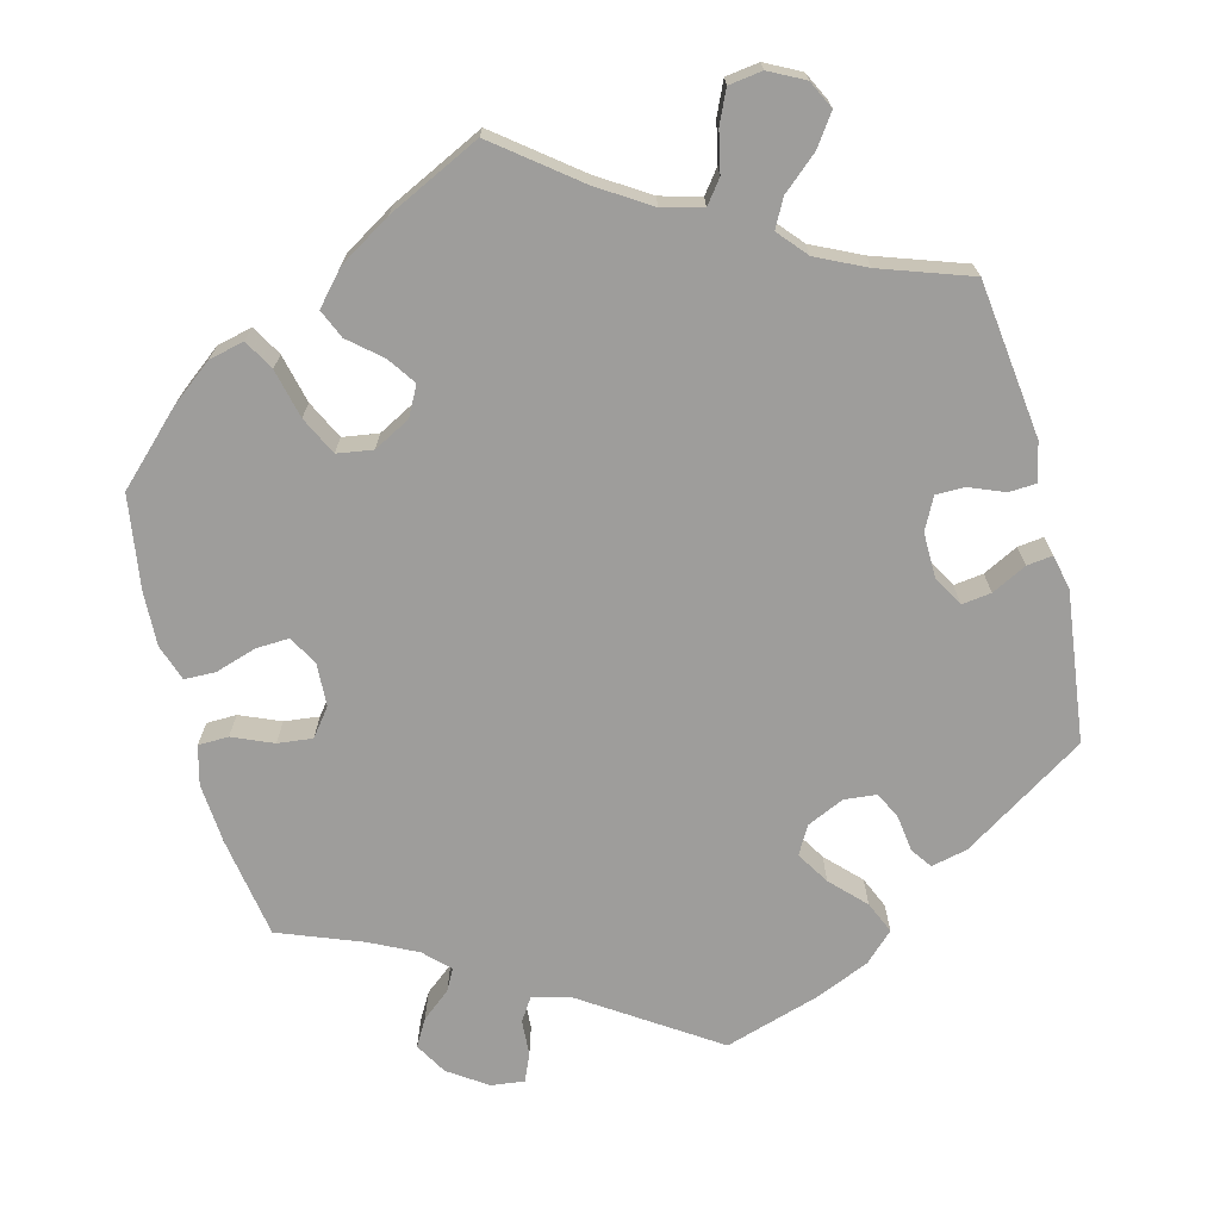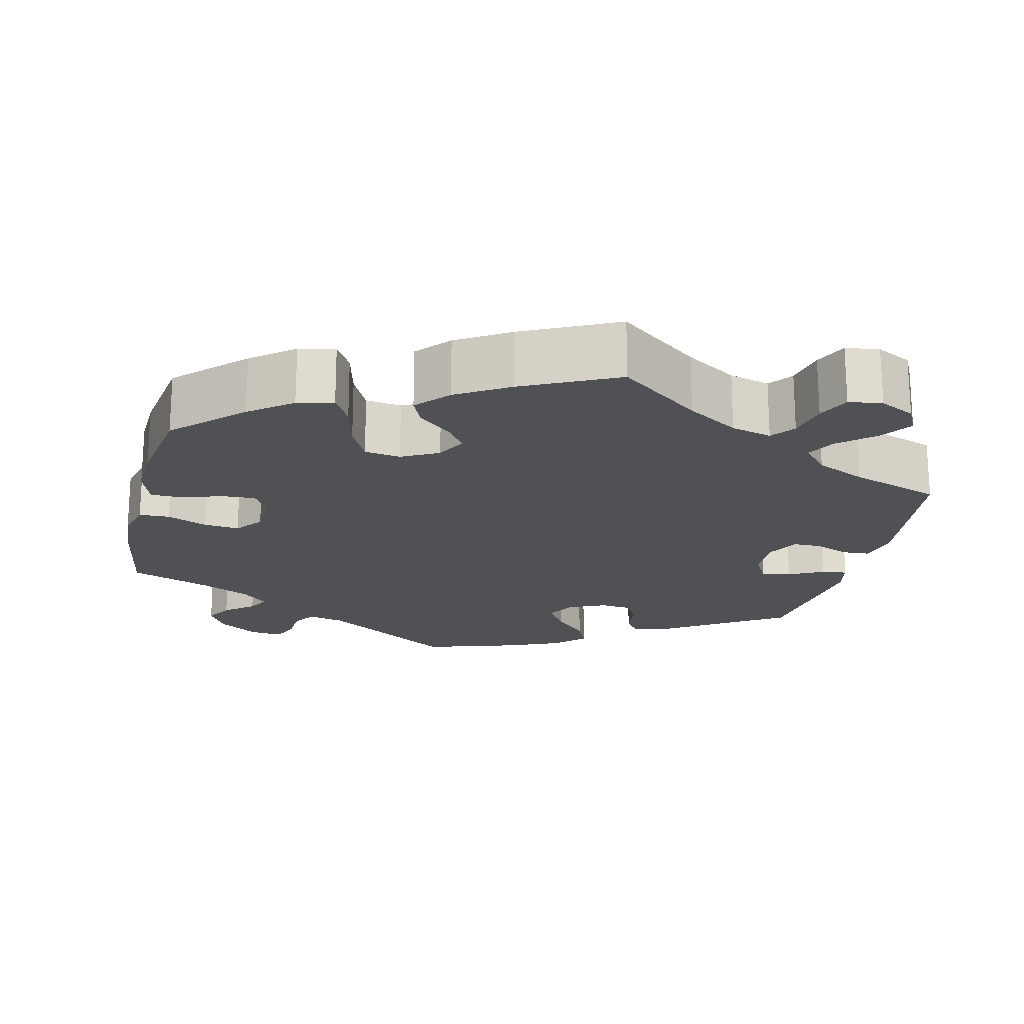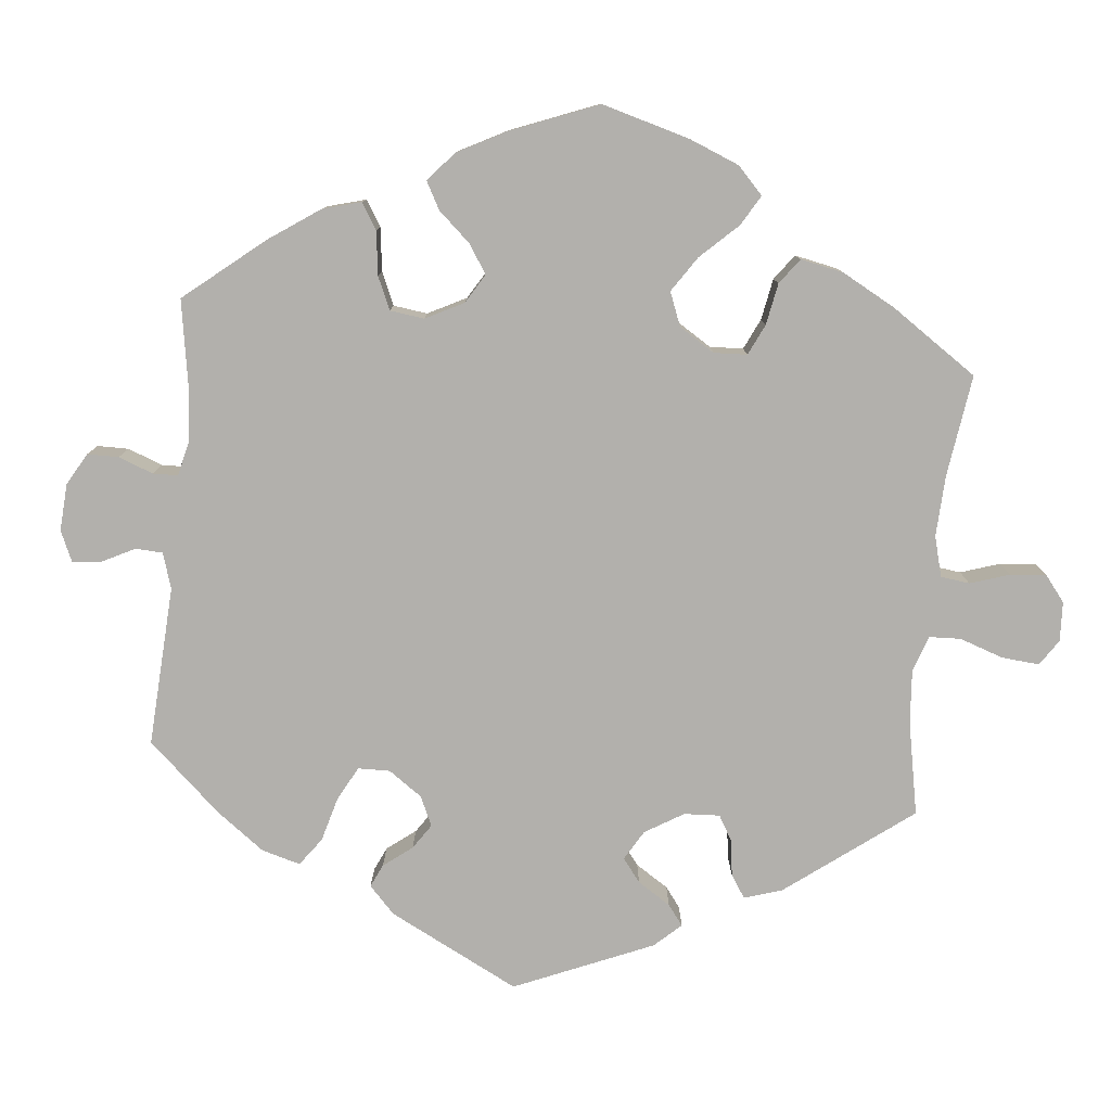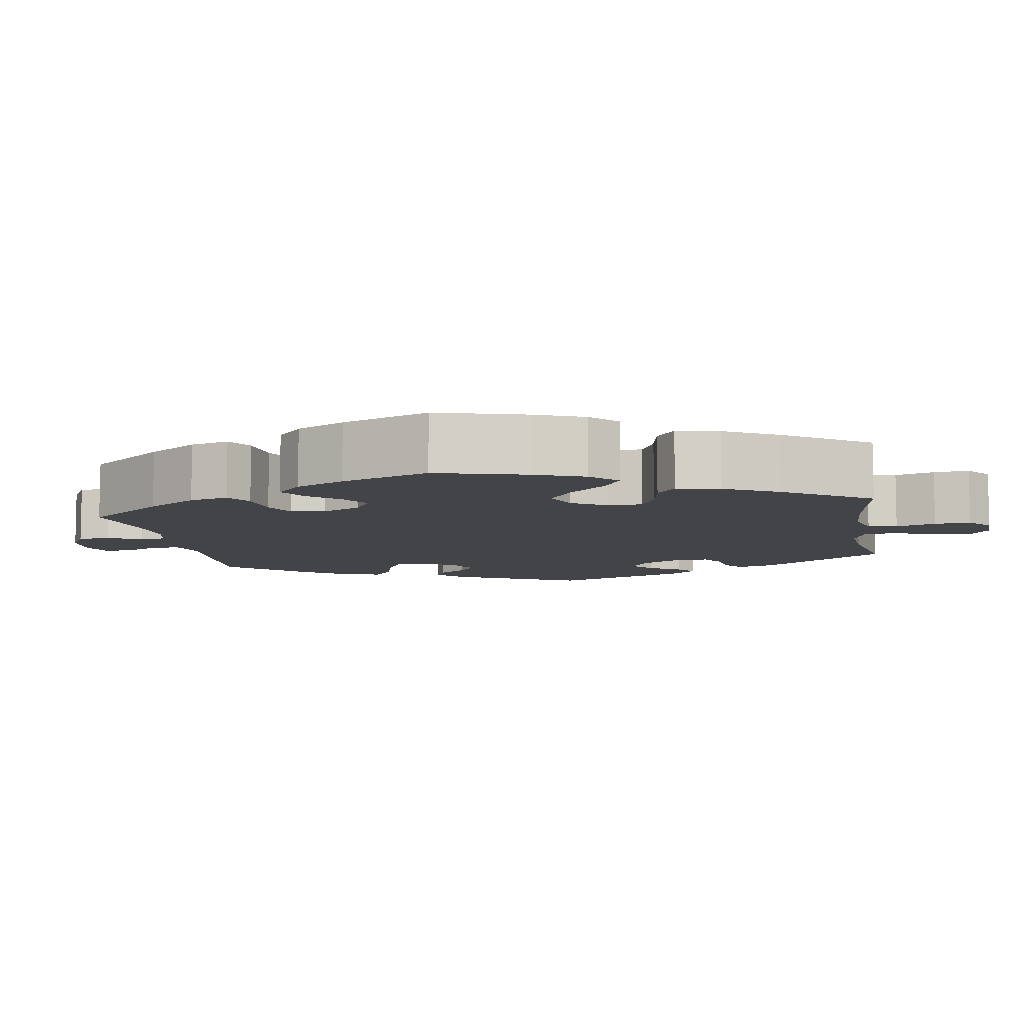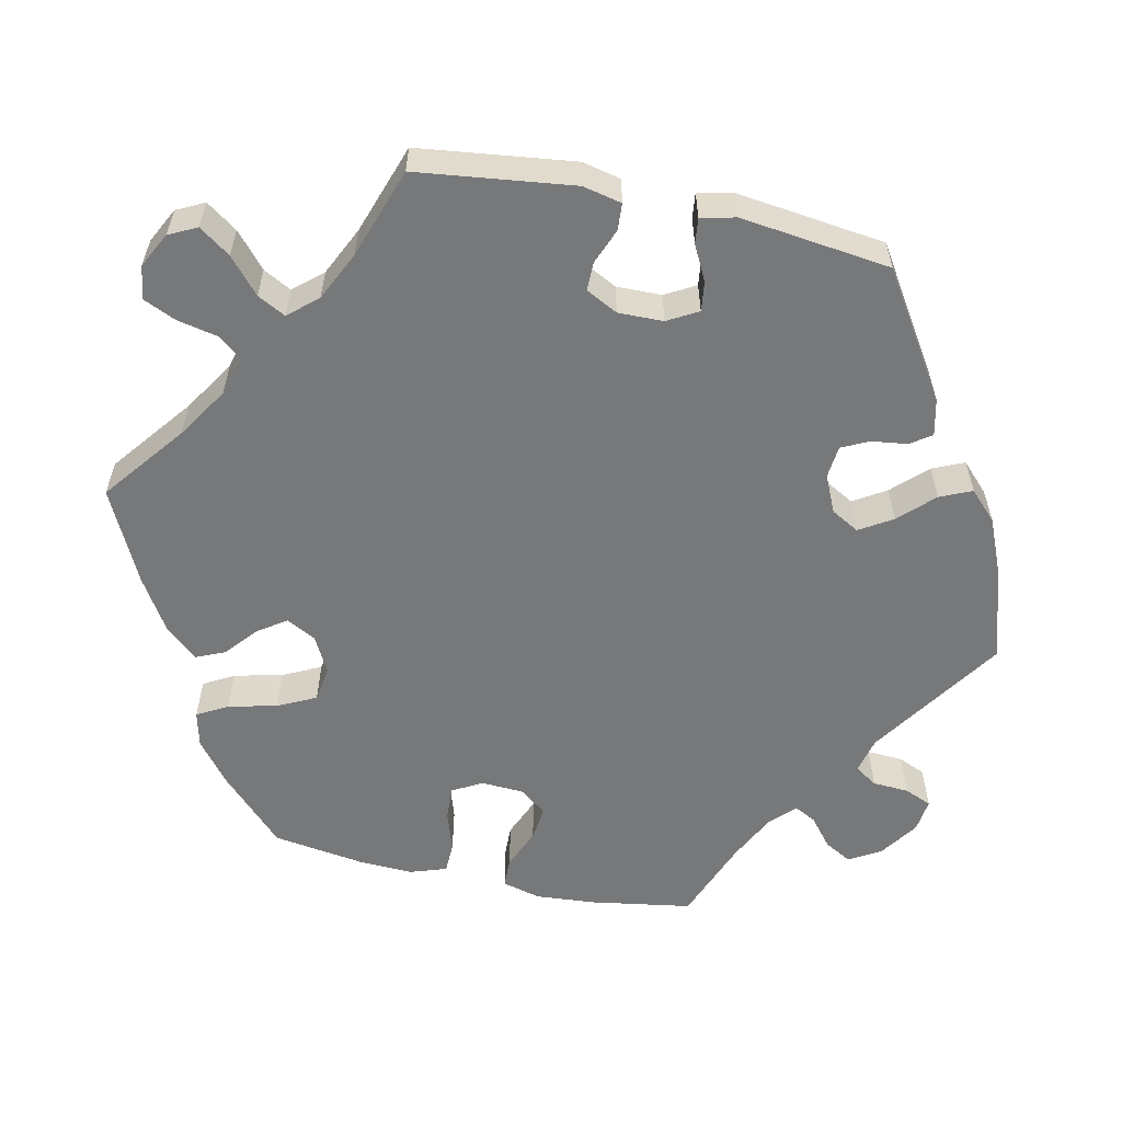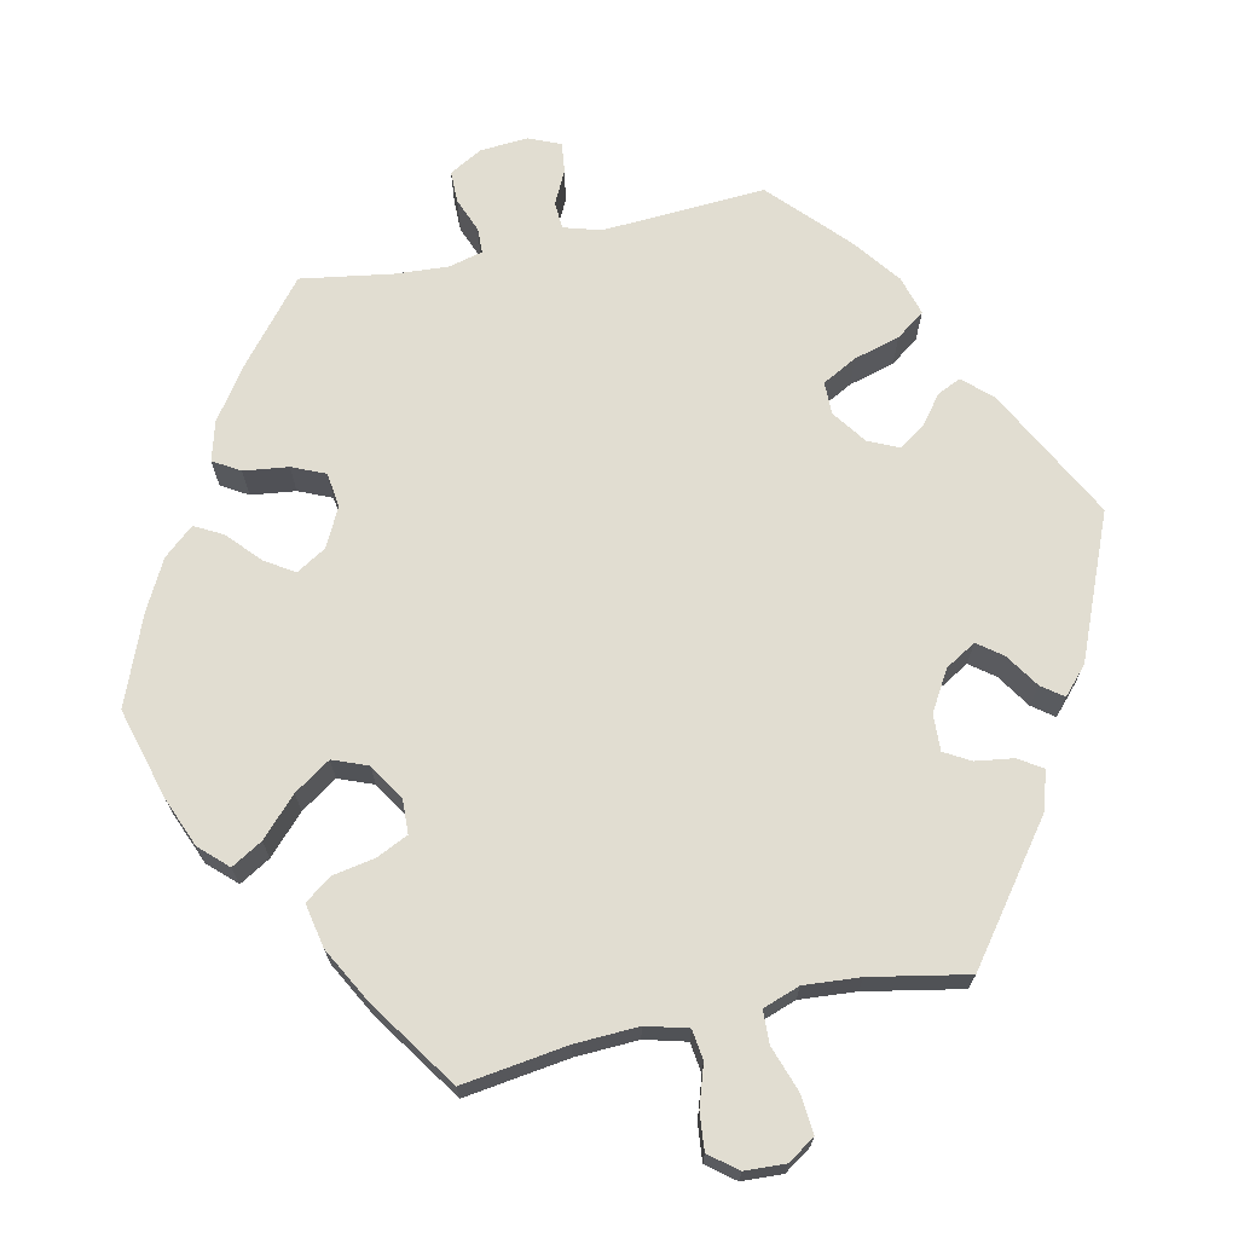
<metadata>
{"format":"obj","ext":"obj","renderer":"f3d","projection":"perspective","resolution":1024,"background":"white","views":[{"elev":-70.6,"azim":14.4,"up":"+Y"},{"elev":-19.6,"azim":-13.2,"up":"+Y"},{"elev":-78.8,"azim":-65.6,"up":"+Y"},{"elev":-8.0,"azim":-50.4,"up":"+Y"},{"elev":-57.4,"azim":77.8,"up":"+Y"},{"elev":68.9,"azim":17.7,"up":"+Y"}]}
</metadata>
<code>
v 0.343 0.07 -0.391
v 0.296 0.07 -0.402
v 0.277 0.07 -0.375
v 0.271 0.07 -0.329
v 0.254 0.07 -0.294
v 0.212 0.07 -0.29
v 0.164 0.07 -0.312
v 0.144 0.07 -0.348
v 0.17 0.07 -0.39
v 0.212 0.07 -0.433
v 0.23 0.07 -0.474
v 0.193 0.07 -0.51
v 0.123 0.07 -0.54
v 0.001 0.07 -0.578
v -0.171 0.07 -0.464
v -0.218 0.07 -0.453
v -0.237 0.07 -0.482
v -0.24 0.07 -0.529
v -0.255 0.07 -0.564
v -0.298 0.07 -0.559
v -0.348 0.07 -0.525
v -0.372 0.07 -0.484
v -0.352 0.07 -0.449
v -0.315 0.07 -0.419
v -0.3 0.07 -0.391
v -0.332 0.07 -0.36
v -0.393 0.07 -0.33
v -0.5 0.07 -0.289
v -0.521 0.07 -0.159
v -0.527 0.07 -0.081
v -0.514 0.07 -0.031
v -0.475 0.07 -0.03
v -0.423 0.07 -0.052
v -0.378 0.07 -0.057
v -0.351 0.07 -0.022
v -0.348 0.07 0.033
v -0.369 0.07 0.071
v -0.412 0.07 0.069
v -0.465 0.07 0.052
v -0.505 0.07 0.053
v -0.521 0.07 0.1
v -0.518 0.07 0.17
v -0.5 0.07 0.289
v -0.416 0.07 0.371
v -0.362 0.07 0.413
v -0.316 0.07 0.424
v -0.294 0.07 0.385
v -0.279 0.07 0.322
v -0.255 0.07 0.273
v -0.209 0.07 0.266
v -0.162 0.07 0.291
v -0.142 0.07 0.329
v -0.167 0.07 0.365
v -0.208 0.07 0.4
v -0.224 0.07 0.437
v -0.187 0.07 0.479
v -0.12 0.07 0.52
v 0 0.07 0.578
v 0.104 0.07 0.497
v 0.17 0.07 0.455
v 0.222 0.07 0.441
v 0.245 0.07 0.471
v 0.256 0.07 0.523
v 0.275 0.07 0.565
v 0.318 0.07 0.571
v 0.363 0.07 0.548
v 0.381 0.07 0.512
v 0.353 0.07 0.472
v 0.308 0.07 0.433
v 0.289 0.07 0.397
v 0.321 0.07 0.36
v 0.384 0.07 0.33
v 0.5 0.07 0.29
v 0.525 0.07 0.089
v 0.514 0.07 0.039
v 0.479 0.07 0.037
v 0.434 0.07 0.055
v 0.397 0.07 0.055
v 0.376 0.07 0.014
v 0.377 0.07 -0.044
v 0.399 0.07 -0.083
v 0.437 0.07 -0.078
v 0.482 0.07 -0.055
v 0.515 0.07 -0.051
v 0.525 0.07 -0.096
v 0.501 0.07 -0.289
v 0.343 0 -0.391
v 0.296 0 -0.402
v 0.277 0 -0.375
v 0.271 0 -0.329
v 0.254 0 -0.294
v 0.212 0 -0.29
v 0.164 0 -0.312
v 0.144 0 -0.348
v 0.17 0 -0.39
v 0.212 0 -0.433
v 0.23 0 -0.474
v 0.193 0 -0.51
v 0.123 0 -0.54
v 0.001 0 -0.578
v -0.171 0 -0.464
v -0.218 0 -0.453
v -0.237 0 -0.482
v -0.24 0 -0.529
v -0.255 0 -0.564
v -0.298 0 -0.559
v -0.348 0 -0.525
v -0.372 0 -0.484
v -0.352 0 -0.449
v -0.315 0 -0.419
v -0.3 0 -0.391
v -0.332 0 -0.36
v -0.393 0 -0.33
v -0.5 0 -0.289
v -0.521 0 -0.159
v -0.527 0 -0.081
v -0.514 0 -0.031
v -0.475 0 -0.03
v -0.423 0 -0.052
v -0.378 0 -0.057
v -0.351 0 -0.022
v -0.348 0 0.033
v -0.369 0 0.071
v -0.412 0 0.069
v -0.465 0 0.052
v -0.505 0 0.053
v -0.521 0 0.1
v -0.518 0 0.17
v -0.5 0 0.289
v -0.416 0 0.371
v -0.362 0 0.413
v -0.316 0 0.424
v -0.294 0 0.385
v -0.279 0 0.322
v -0.255 0 0.273
v -0.209 0 0.266
v -0.162 0 0.291
v -0.142 0 0.329
v -0.167 0 0.365
v -0.208 0 0.4
v -0.224 0 0.437
v -0.187 0 0.479
v -0.12 0 0.52
v 0 0 0.578
v 0.104 0 0.497
v 0.17 0 0.455
v 0.222 0 0.441
v 0.245 0 0.471
v 0.256 0 0.523
v 0.275 0 0.565
v 0.318 0 0.571
v 0.363 0 0.548
v 0.381 0 0.512
v 0.353 0 0.472
v 0.308 0 0.433
v 0.289 0 0.397
v 0.321 0 0.36
v 0.384 0 0.33
v 0.5 0 0.29
v 0.525 0 0.089
v 0.514 0 0.039
v 0.479 0 0.037
v 0.434 0 0.055
v 0.397 0 0.055
v 0.376 0 0.014
v 0.377 0 -0.044
v 0.399 0 -0.083
v 0.437 0 -0.078
v 0.482 0 -0.055
v 0.515 0 -0.051
v 0.525 0 -0.096
v 0.501 0 -0.289
f 82 83 84 85
f 81 82 85 86
f 80 81 86 1
f 74 75 76 77
f 72 73 74 77
f 71 72 77 78
f 70 71 78 79
f 66 67 68 69
f 66 69 70
f 65 66 70
f 62 63 64 65
f 62 65 70
f 61 62 70 79
f 56 57 58 59
f 56 59 60
f 53 54 55 56
f 52 53 56 60
f 51 52 60 61
f 45 46 47 48
f 45 48 49
f 44 45 49
f 43 44 49
f 42 43 49 50
f 38 39 40 41
f 37 38 41 42
f 30 31 32 33
f 30 33 34
f 27 28 29 30
f 26 27 30 34
f 25 26 34 35
f 21 22 23 24
f 21 24 25
f 20 21 25
f 17 18 19 20
f 16 17 20 25
f 15 16 25 35
f 9 10 11 12
f 8 9 12 13
f 1 2 3 4
f 1 4 5
f 80 1 5
f 79 80 5 6
f 50 51 61 79
f 37 42 50 79
f 36 37 79 6
f 35 36 6 7
f 15 35 7 8
f 8 13 14 15
f 171 170 169 168
f 172 171 168 167
f 87 172 167 166
f 163 162 161 160
f 163 160 159 158
f 164 163 158 157
f 165 164 157 156
f 155 154 153 152
f 156 155 152
f 156 152 151
f 151 150 149 148
f 156 151 148
f 165 156 148 147
f 145 144 143 142
f 146 145 142
f 142 141 140 139
f 146 142 139 138
f 147 146 138 137
f 134 133 132 131
f 135 134 131
f 135 131 130
f 135 130 129
f 136 135 129 128
f 127 126 125 124
f 128 127 124 123
f 119 118 117 116
f 120 119 116
f 116 115 114 113
f 120 116 113 112
f 121 120 112 111
f 110 109 108 107
f 111 110 107
f 111 107 106
f 106 105 104 103
f 111 106 103 102
f 121 111 102 101
f 98 97 96 95
f 99 98 95 94
f 90 89 88 87
f 91 90 87
f 91 87 166
f 92 91 166 165
f 165 147 137 136
f 165 136 128 123
f 92 165 123 122
f 93 92 122 121
f 94 93 121 101
f 101 100 99 94
f 1 87 88 2
f 2 88 89 3
f 3 89 90 4
f 4 90 91 5
f 5 91 92 6
f 6 92 93 7
f 7 93 94 8
f 8 94 95 9
f 9 95 96 10
f 10 96 97 11
f 11 97 98 12
f 12 98 99 13
f 13 99 100 14
f 14 100 101 15
f 15 101 102 16
f 16 102 103 17
f 17 103 104 18
f 18 104 105 19
f 19 105 106 20
f 20 106 107 21
f 21 107 108 22
f 22 108 109 23
f 23 109 110 24
f 24 110 111 25
f 25 111 112 26
f 26 112 113 27
f 27 113 114 28
f 28 114 115 29
f 29 115 116 30
f 30 116 117 31
f 31 117 118 32
f 32 118 119 33
f 33 119 120 34
f 34 120 121 35
f 35 121 122 36
f 36 122 123 37
f 37 123 124 38
f 38 124 125 39
f 39 125 126 40
f 40 126 127 41
f 41 127 128 42
f 42 128 129 43
f 43 129 130 44
f 44 130 131 45
f 45 131 132 46
f 46 132 133 47
f 47 133 134 48
f 48 134 135 49
f 49 135 136 50
f 50 136 137 51
f 51 137 138 52
f 52 138 139 53
f 53 139 140 54
f 54 140 141 55
f 55 141 142 56
f 56 142 143 57
f 57 143 144 58
f 58 144 145 59
f 59 145 146 60
f 60 146 147 61
f 61 147 148 62
f 62 148 149 63
f 63 149 150 64
f 64 150 151 65
f 65 151 152 66
f 66 152 153 67
f 67 153 154 68
f 68 154 155 69
f 69 155 156 70
f 70 156 157 71
f 71 157 158 72
f 72 158 159 73
f 73 159 160 74
f 74 160 161 75
f 75 161 162 76
f 76 162 163 77
f 77 163 164 78
f 78 164 165 79
f 79 165 166 80
f 80 166 167 81
f 81 167 168 82
f 82 168 169 83
f 83 169 170 84
f 84 170 171 85
f 85 171 172 86
f 86 172 87 1

</code>
